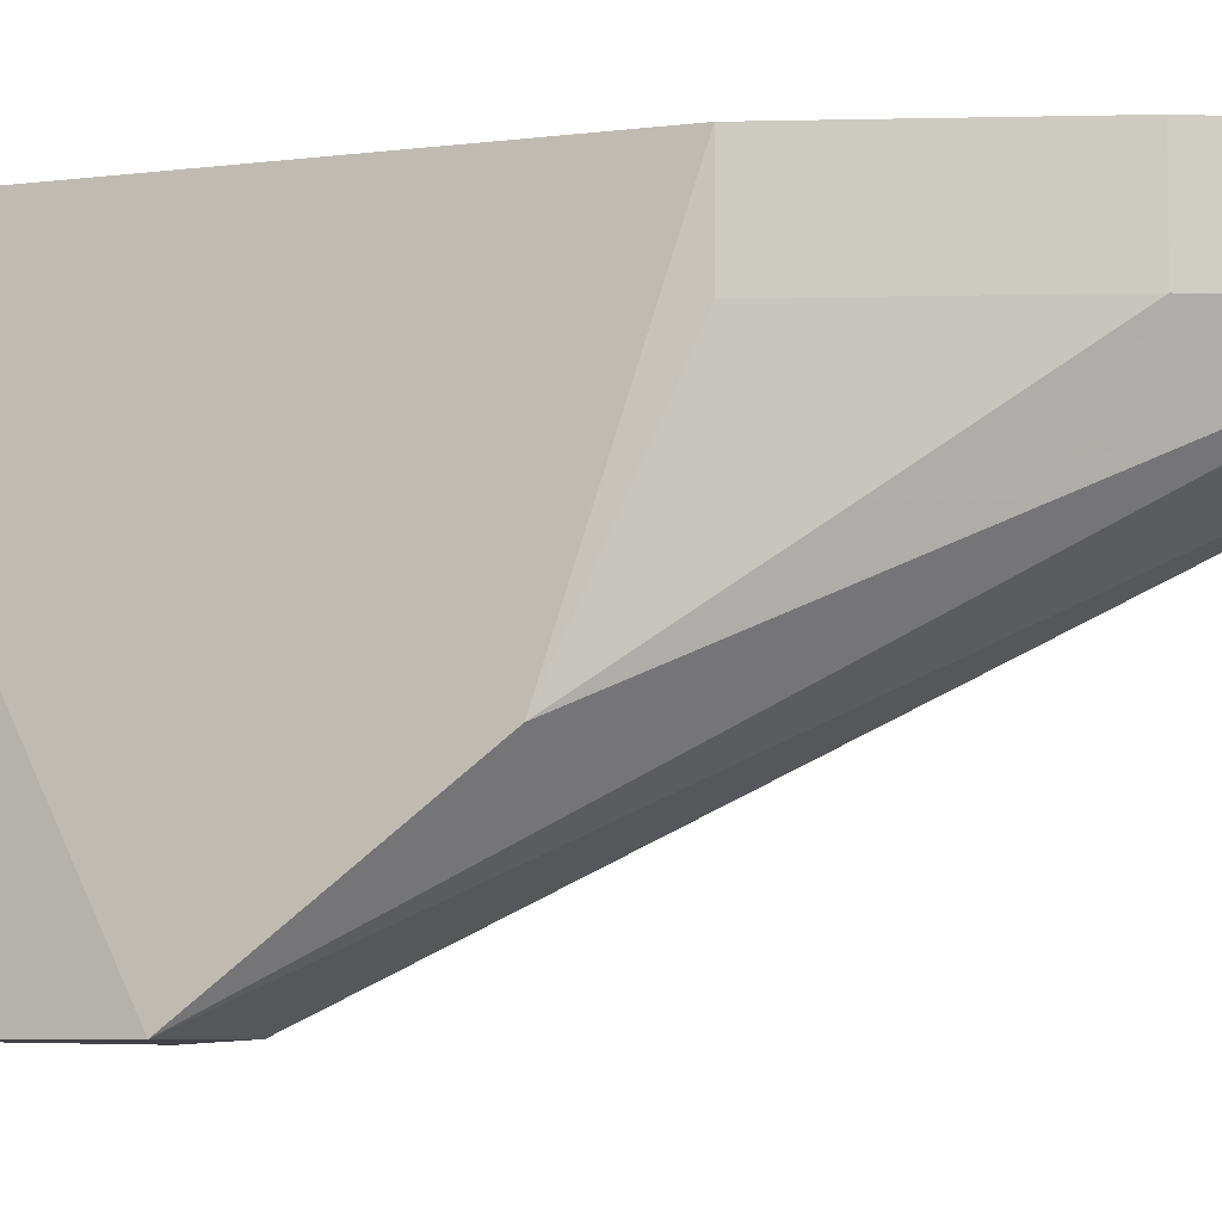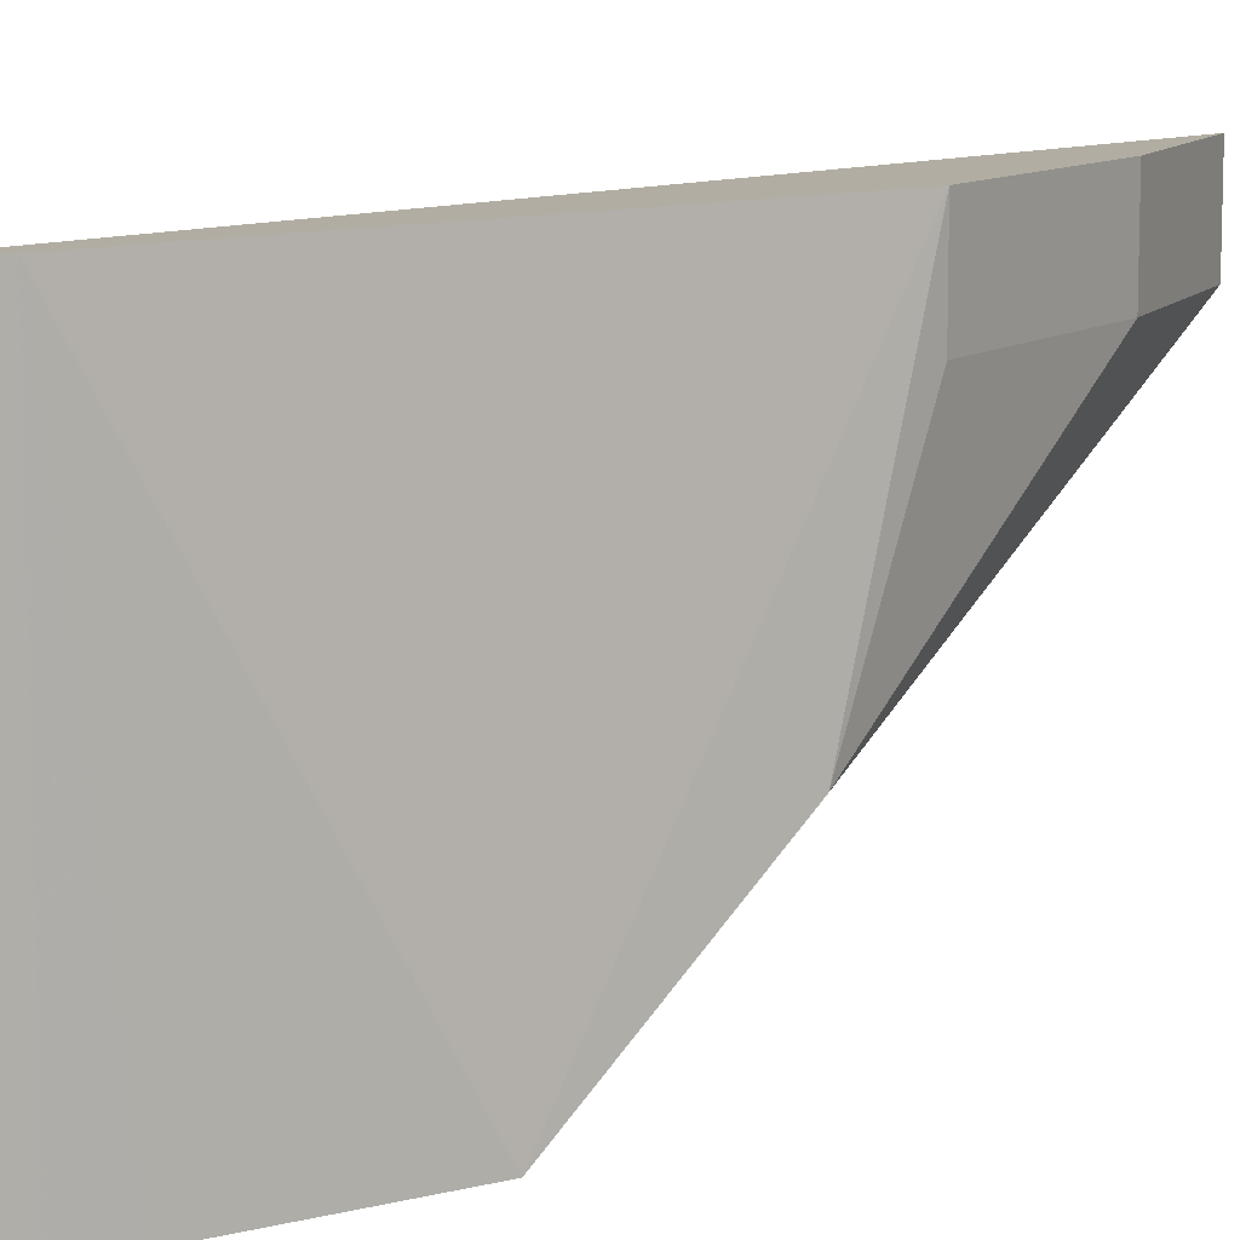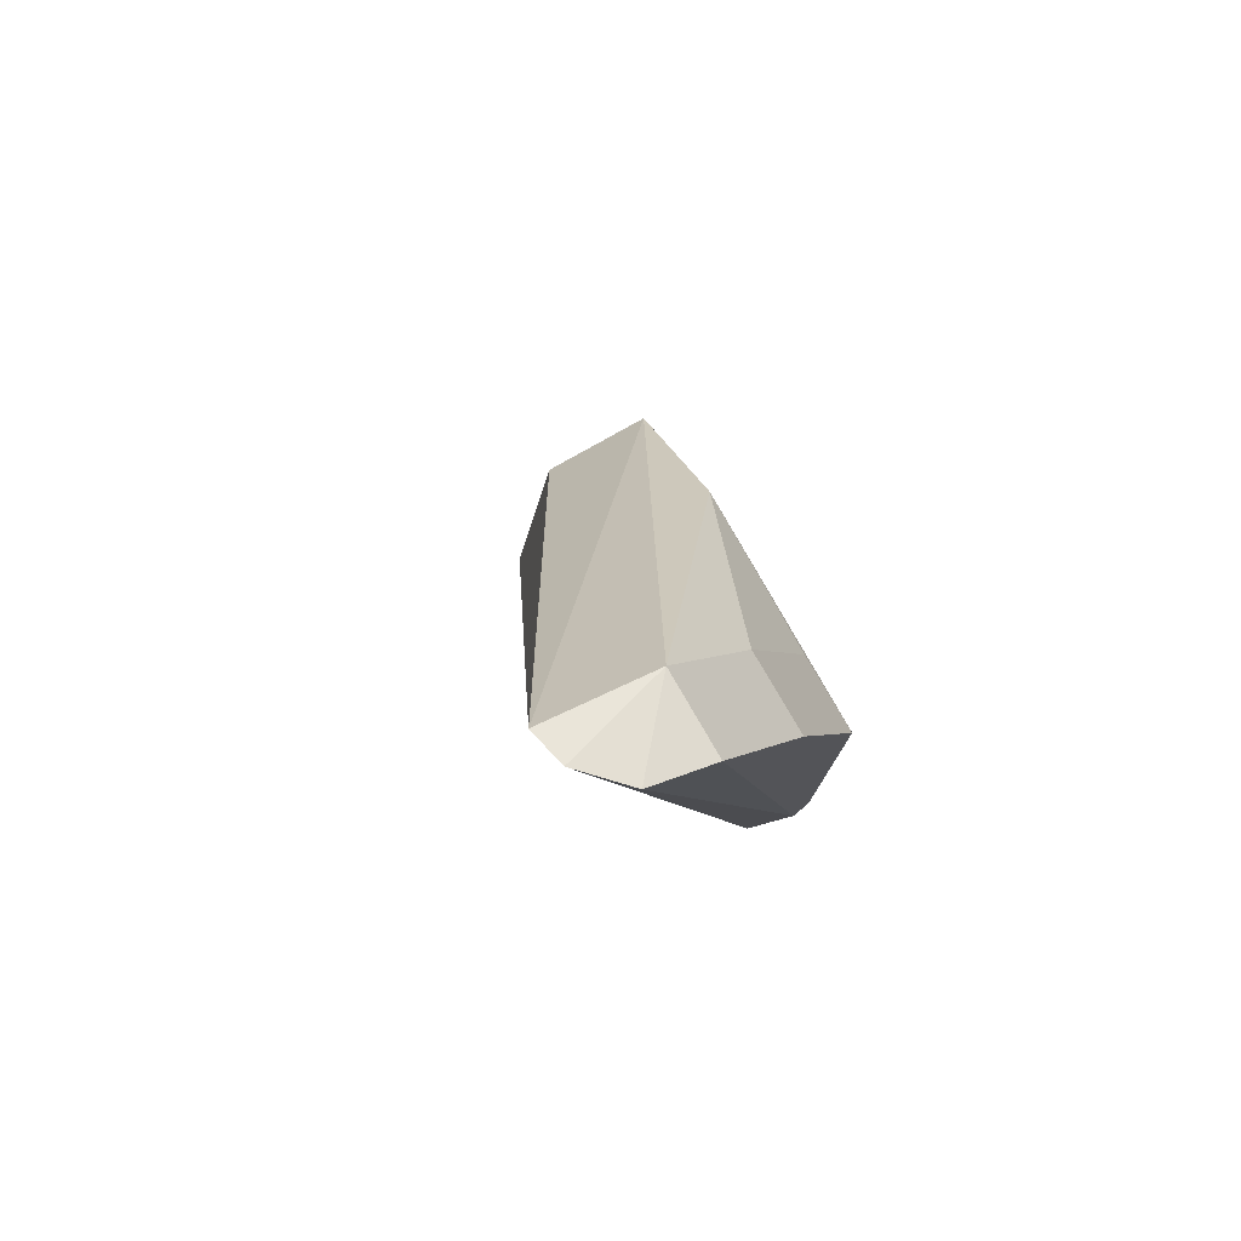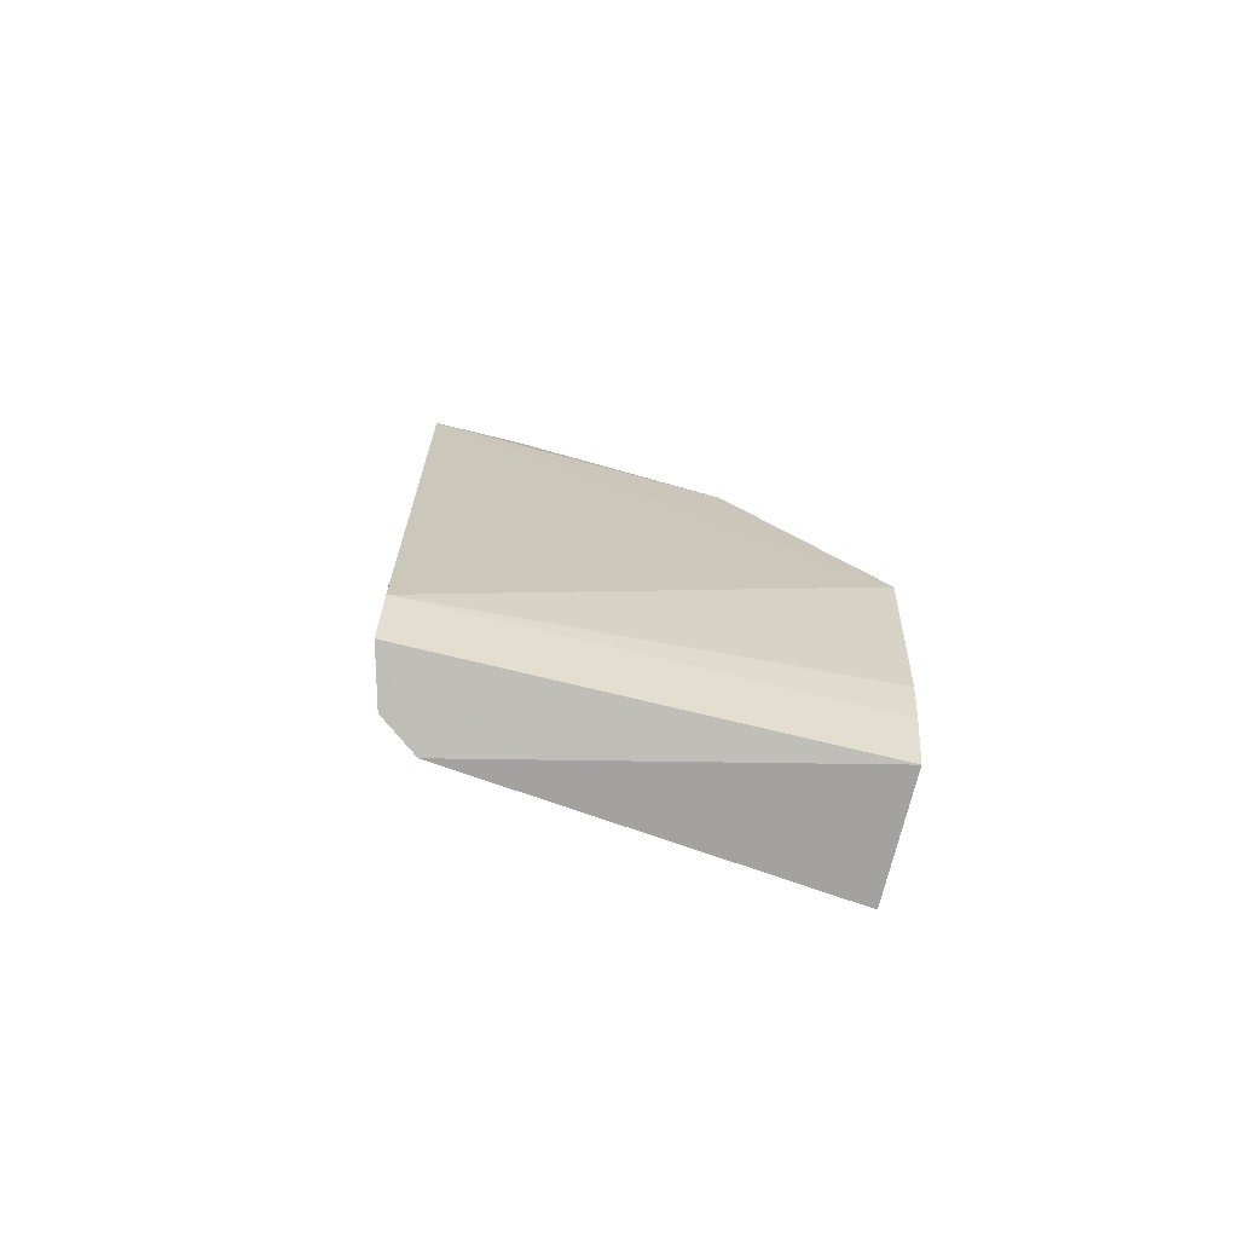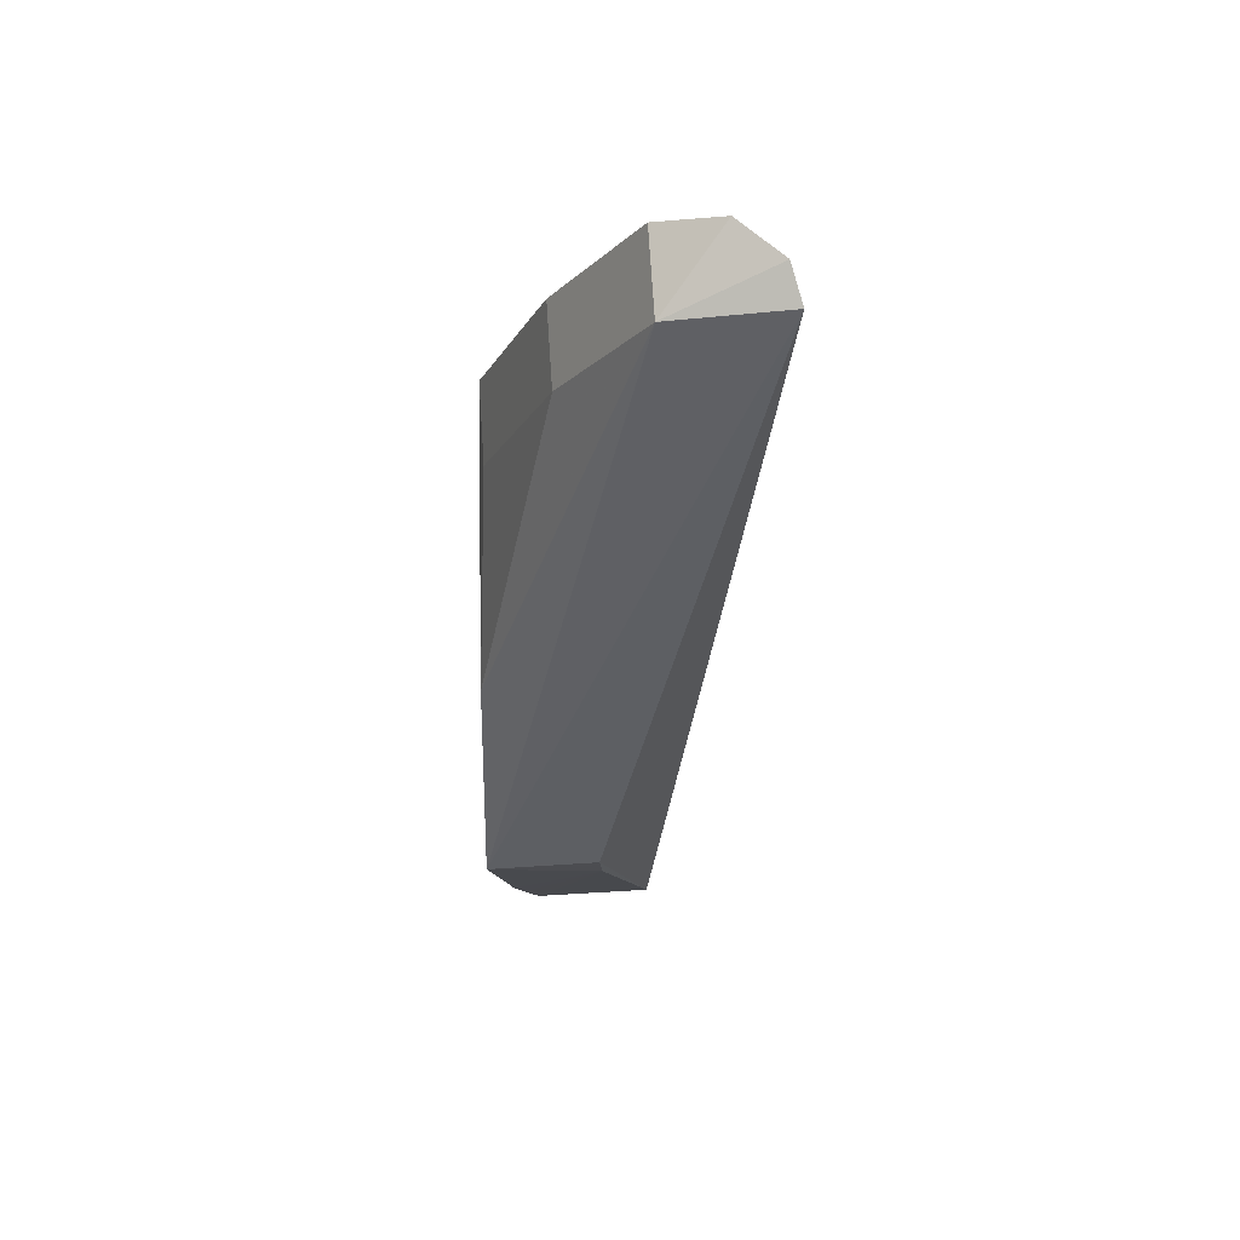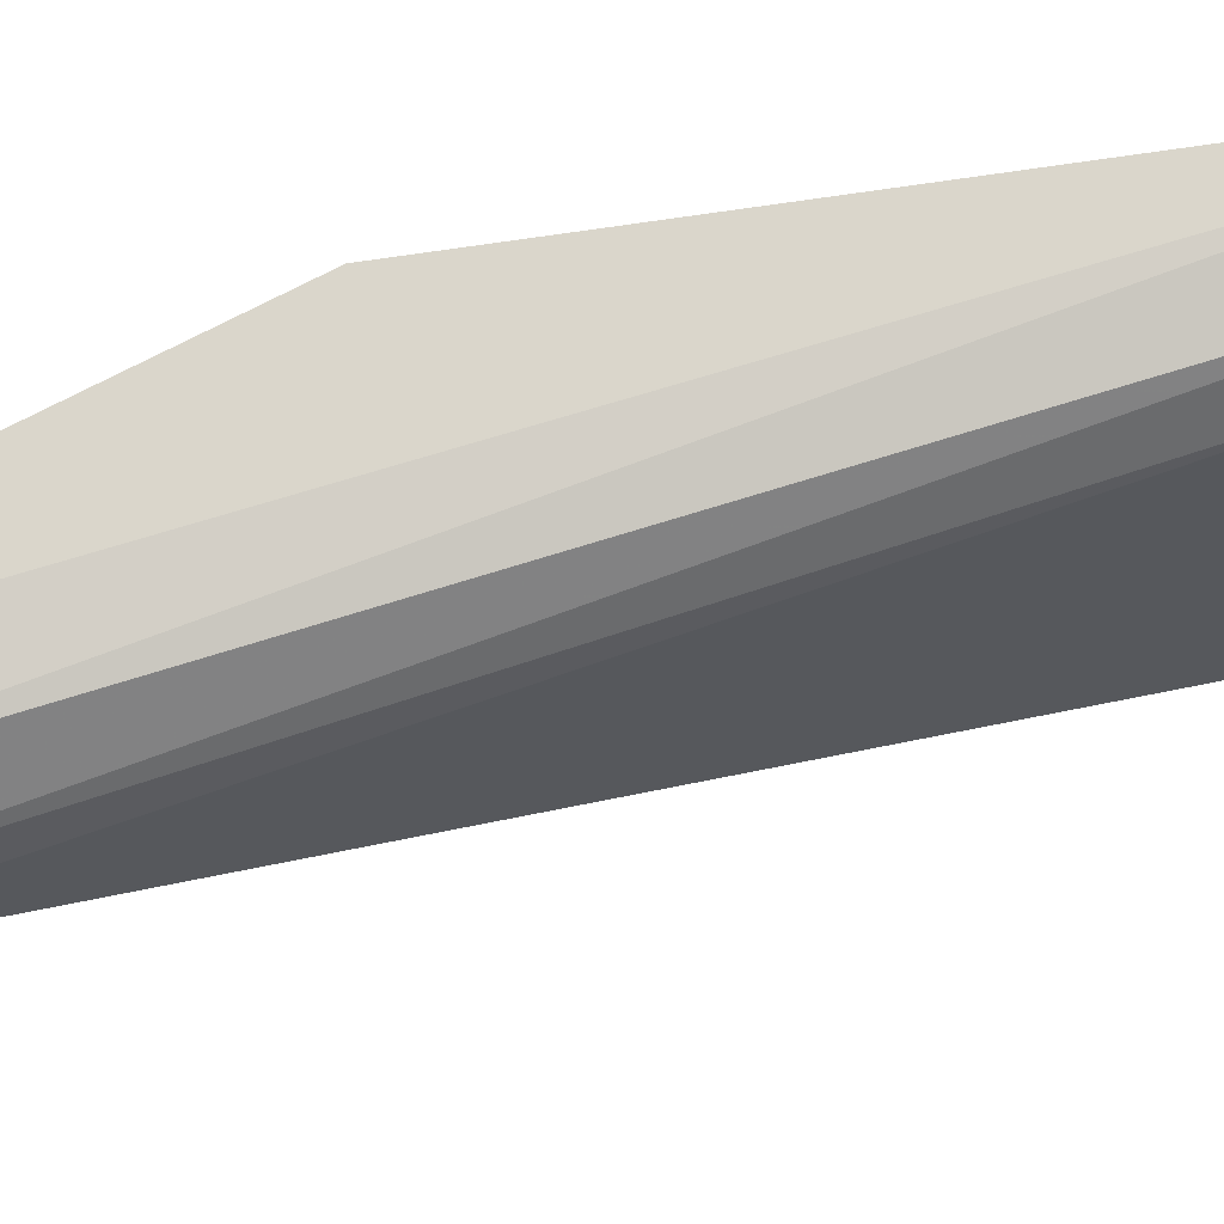
<metadata>
{"format":"obj","ext":"obj","renderer":"f3d","projection":"perspective","resolution":1024,"background":"white","views":[{"elev":-5.4,"azim":113.9,"up":"+Z"},{"elev":10.6,"azim":51.7,"up":"+Z"},{"elev":77.9,"azim":-30.0,"up":"+Y"},{"elev":-69.6,"azim":76.0,"up":"+Y"},{"elev":76.9,"azim":176.2,"up":"+Y"},{"elev":73.9,"azim":-98.0,"up":"+Z"}]}
</metadata>
<code>
v 0.4703 -0.09904 0.4287
v 0.4939 -0.06332 0.3015
v 0.49 0.08094 0.4334
v 0.4093 0.198 0.4175
v 0.4482 -0.09677 0.3014
v 0.4957 0.0535 0.3469
v 0.4221 0.1956 0.4306
v 0.4911 -0.07693 0.4334
v 0.4864 -0.09446 0.3015
v 0.4625 -0.1014 0.4173
v 0.4641 -0.005543 0.3013
v 0.4421 0.1883 0.4075
v 0.4864 -0.09446 0.4334
v 0.4999 -0.005715 0.3015
v 0.4911 -0.07693 0.3015
v 0.4067 0.1958 0.4056
v 0.4633 -0.02206 0.3004
v 0.4421 0.1883 0.4334
v 0.4683 0.1421 0.4075
v 0.49 0.08094 0.4075
v 0.4683 0.1421 0.4334
f 7 4 1
f 10 1 4
f 10 5 9
f 12 4 7
f 13 7 1
f 13 9 8
f 13 10 9
f 13 1 10
f 13 8 3
f 14 6 3
f 14 3 8
f 14 8 2
f 14 12 6
f 15 2 8
f 15 8 9
f 16 10 4
f 16 5 10
f 16 11 5
f 16 4 12
f 16 14 11
f 16 12 14
f 17 9 5
f 17 5 11
f 17 15 9
f 17 2 15
f 17 14 2
f 17 11 14
f 18 12 7
f 18 13 3
f 18 7 13
f 19 6 12
f 20 3 6
f 20 6 19
f 21 18 3
f 21 20 19
f 21 3 20
f 21 19 12
f 21 12 18

</code>
